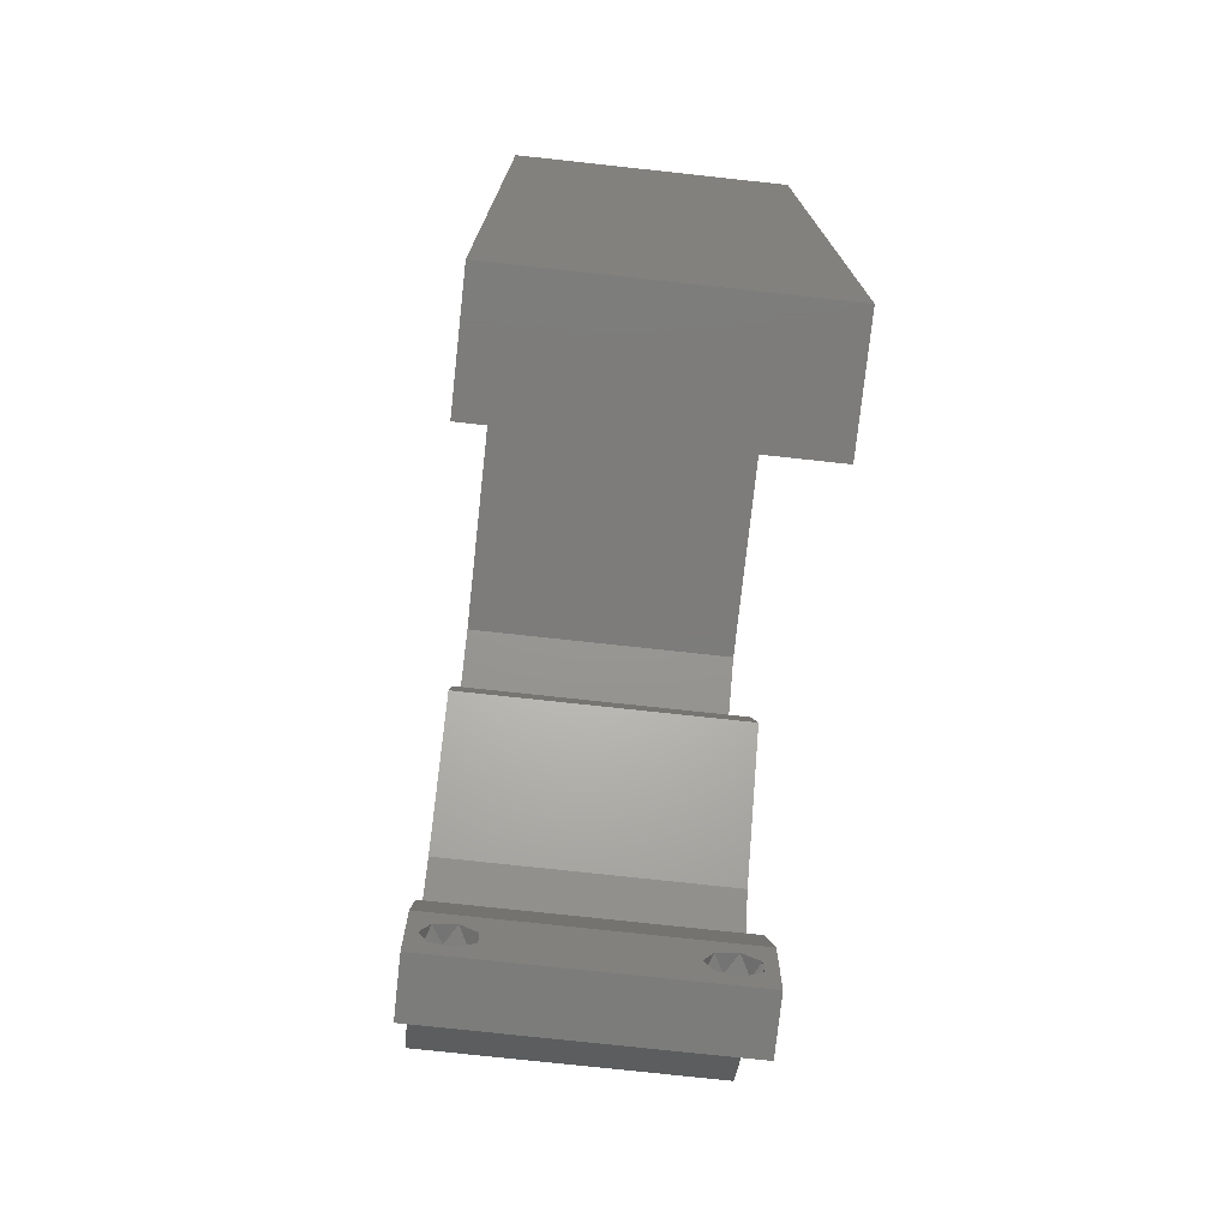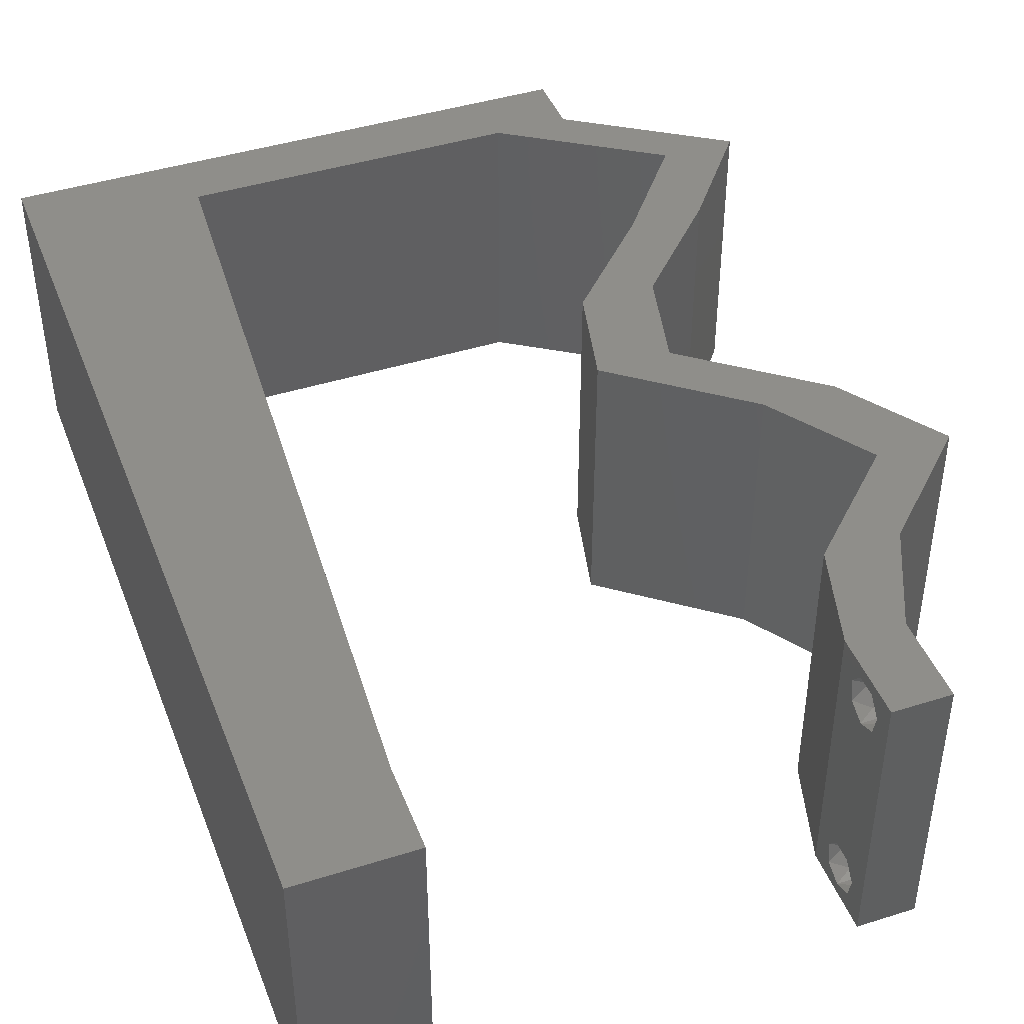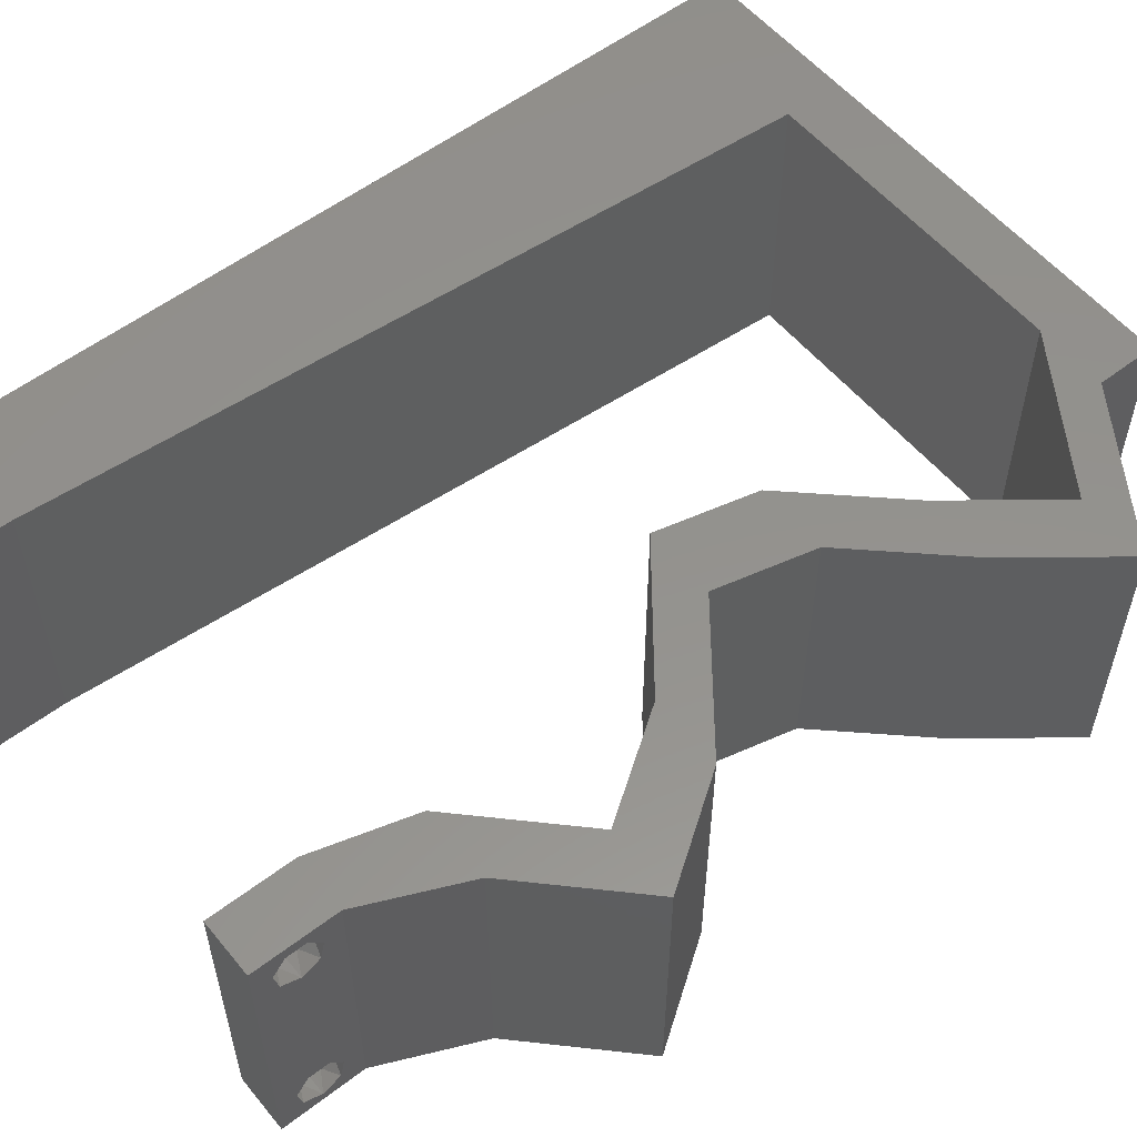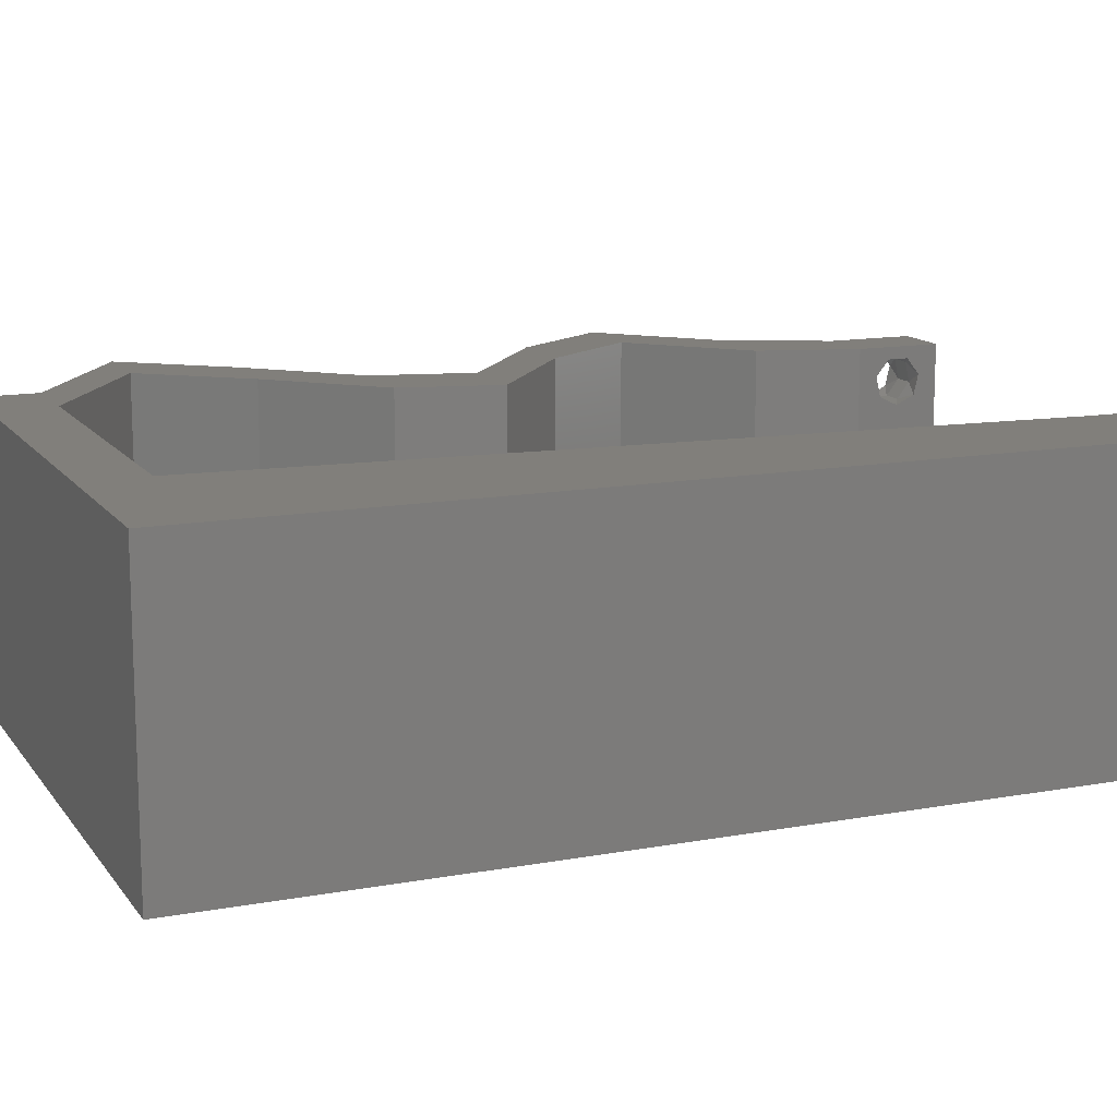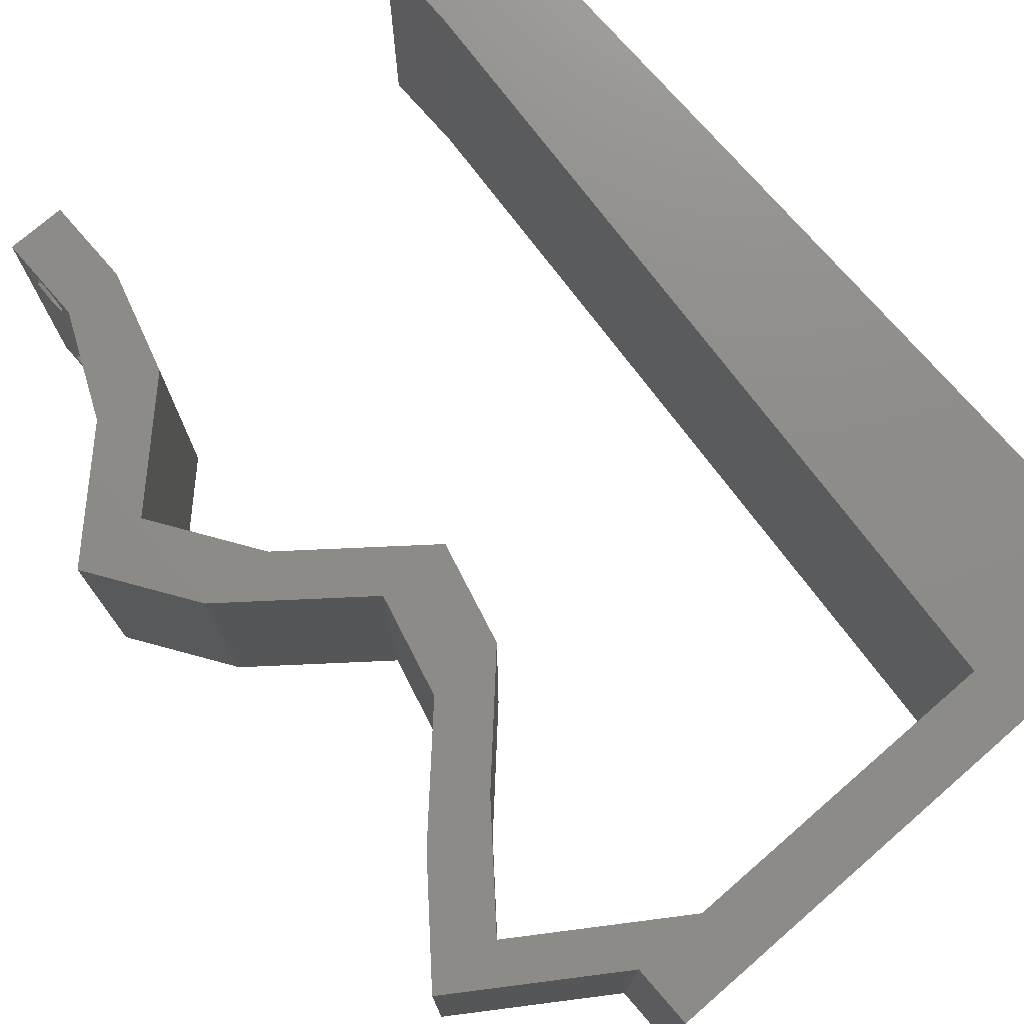
<metadata>
{"format":"stl","ext":"stl","renderer":"f3d","projection":"perspective","resolution":1024,"background":"white","views":[{"elev":-75.7,"azim":-96.2,"up":"+Y"},{"elev":43.4,"azim":-20.4,"up":"+Z"},{"elev":55.6,"azim":51.2,"up":"+Z"},{"elev":13.3,"azim":-112.7,"up":"+Z"},{"elev":74.8,"azim":139.1,"up":"+Z"}]}
</metadata>
<code>
# stl→obj: 234 verts, 472 faces
v 0.04 0 0.01
v 0.04 -0.006 0.01
v 0.04 -0.002262 0.003932
v 0.04 -0.003 0.0159
v 0.04 -0.001671 0.00134
v 0.04 0 0
v 0.04 -0.001343 0.002778
v 0.04 -0.004657 0.002778
v 0.04 -0.006 0
v 0.04 -0.004329 0.00134
v 0.04 -0.003 0.0007
v 0.04 -0.002262 0.01913
v 0.04 -0.001343 0.01798
v 0.04 0 0.02
v 0.04 -0.004657 0.01798
v 0.04 -0.003738 0.01913
v 0.04 -0.006 0.02
v 0.04 -0.001671 0.01654
v 0.04 -0.004329 0.01654
v 0.04 -0.003738 0.003932
v 0.036 -0.006 0.01
v 0.036 0 0.01
v 0.036 -0.002262 0.003932
v 0.036 -0.003 0.0159
v 0.036 -0.001343 0.002778
v 0.036 0 0
v 0.036 -0.001671 0.00134
v 0.036 -0.004329 0.00134
v 0.036 -0.006 0
v 0.036 -0.004657 0.002778
v 0.036 -0.003 0.0007
v 0.036 -0.003738 0.01913
v 0.036 -0.004657 0.01798
v 0.036 -0.006 0.02
v 0.036 0 0.02
v 0.036 -0.001343 0.01798
v 0.036 -0.002262 0.01913
v 0.036 -0.004329 0.01654
v 0.036 -0.001671 0.01654
v 0.036 -0.003738 0.003932
v 0.03485 0.05575 0.02
v 0.04 0.05575 0.02
v 0.04 0.06 0.02
v 0.01035 0.03345 0.02
v 0 0.024 0.02
v 0.009568 0.0223 0.02
v 0 0.036 0.02
v 0 -0.006 0.02
v 0.008 -0.006 0.02
v 0.004 -0.003 0.02
v 0.008 0 0.02
v 0 0 0.02
v 0.004196 0.005788 0.02
v 0 0.048 0.02
v 0.01114 0.0446 0.02
v 0 0.012 0.02
v 0.004919 0.01702 0.02
v 0.01 0.06 0.02
v 0 0.06 0.02
v 0.005 0.05518 0.02
v 0.008784 0.01115 0.02
v 0.01192 0.05575 0.02
v 0.038 -0.003 0.02
v 0.04009 0.05227 0.02
v 0.03 0.06 0.02
v 0.04524 0.05227 0.02
v 0.05048 0.04878 0.02
v 0.04533 0.04878 0.02
v 0.045 0.04181 0.02
v 0.03985 0.04181 0.02
v 0.03844 0.03484 0.02
v 0.03674 0.02788 0.02
v 0.03329 0.03484 0.02
v 0.04554 0.02091 0.02
v 0.04039 0.02091 0.02
v 0.03159 0.02788 0.02
v 0.05024 0.01394 0.02
v 0.04509 0.01394 0.02
v 0.04317 0.006969 0.02
v 0.03802 0.006969 0.02
v 0.02339 0.05575 0.02
v 0.02 0.06 0.02
v 0 -0.006 0.01
v 0 -0.003 0.015
v 0 0 0.01
v 0 -0.006 0
v 0 -0.003 0.005
v 0 0 0
v 0.004 -0.006 0.015
v 0.008 -0.006 0.01
v 0.004 -0.006 0.005
v 0.008 -0.006 0
v 0 0.06 0
v 0 0.051 0.0086
v 0 0.06 0.01
v 0 0.009 0.0114
v 0 0.048 0
v 0 0.0415 0.009767
v 0 0.03 0.01
v 0 0.036 0
v 0 0.024 0
v 0 0.0185 0.01023
v 0 0.012 0
v 0 0.005337 0.005128
v 0 0.05466 0.01487
v 0.03485 0.05575 0
v 0.04 0.06 0
v 0.04 0.05575 0
v 0.01035 0.03345 0
v 0.009568 0.0223 0
v 0.004 -0.003 0
v 0.008 0 0
v 0.004196 0.005788 0
v 0.01114 0.0446 0
v 0.004919 0.01702 0
v 0.01 0.06 0
v 0.005 0.05518 0
v 0.008784 0.01115 0
v 0.01192 0.05575 0
v 0.038 -0.003 0
v 0.03 0.06 0
v 0.04009 0.05227 0
v 0.04524 0.05227 0
v 0.05048 0.04878 0
v 0.045 0.04181 0
v 0.04533 0.04878 0
v 0.03844 0.03484 0
v 0.03985 0.04181 0
v 0.03674 0.02788 0
v 0.03329 0.03484 0
v 0.04554 0.02091 0
v 0.04039 0.02091 0
v 0.03159 0.02788 0
v 0.05024 0.01394 0
v 0.04509 0.01394 0
v 0.04317 0.006969 0
v 0.03802 0.006969 0
v 0.02339 0.05575 0
v 0.02 0.06 0
v 0.008 0 0.01
v 0.008 -0.003 0.015
v 0.008 -0.003 0.005
v 0.015 0.06 0.00866
v 0.025 0.06 0.01134
v 0.006575 0.06 0.01266
v 0.03343 0.06 0.007337
v 0.04 0.06 0.01
v 0.0342 0.06 0.01422
v 0.005798 0.06 0.00578
v 0.04 0.05575 0.01
v 0.04 0.05788 0.005
v 0.04 0.05788 0.015
v 0.05048 0.04878 0.01
v 0.04774 0.0453 0.015
v 0.045 0.04181 0.01
v 0.04774 0.0453 0.005
v 0.04172 0.03833 0.015
v 0.03844 0.03484 0.01
v 0.04172 0.03833 0.005
v 0.03759 0.03136 0.015
v 0.03674 0.02788 0.01
v 0.03759 0.03136 0.005
v 0.04114 0.02439 0.005691
v 0.04114 0.02439 0.01448
v 0.04554 0.02091 0.01
v 0.04789 0.01742 0.015
v 0.05024 0.01394 0.01
v 0.04789 0.01742 0.005
v 0.0467 0.01045 0.015
v 0.04317 0.006969 0.01
v 0.0467 0.01045 0.005
v 0.04158 0.003484 0.015
v 0.04158 0.003484 0.005
v 0.03701 0.003484 0.015
v 0.03802 0.006969 0.01
v 0.03701 0.003484 0.005
v 0.04155 0.01045 0.015
v 0.04509 0.01394 0.01
v 0.04155 0.01045 0.005
v 0.04274 0.01742 0.015
v 0.04039 0.02091 0.01
v 0.04274 0.01742 0.005
v 0.03599 0.02439 0.005691
v 0.03599 0.02439 0.01448
v 0.03159 0.02788 0.01
v 0.03244 0.03136 0.015
v 0.03329 0.03484 0.01
v 0.03244 0.03136 0.005
v 0.03657 0.03833 0.015
v 0.03985 0.04181 0.01
v 0.03657 0.03833 0.005
v 0.04259 0.0453 0.015
v 0.04533 0.04878 0.01
v 0.04259 0.0453 0.005
v 0.03485 0.05575 0.01
v 0.02086 0.05575 0.01132
v 0.01192 0.05575 0.01
v 0.02798 0.05575 0.006926
v 0.02829 0.05575 0.01364
v 0.01133 0.04735 0.008166
v 0.01071 0.03855 0.009644
v 0.009092 0.01552 0.01041
v 0.009941 0.0276 0.01001
v 0.008492 0.006994 0.007392
v 0.008418 0.00594 0.01448
v 0.0385 -0.002262 0.01607
v 0.03873 -0.003738 0.01607
v 0.03726 -0.003758 0.01608
v 0.03712 -0.002262 0.01607
v 0.03873 -0.001671 0.01866
v 0.03727 -0.001343 0.01722
v 0.03875 -0.001343 0.01722
v 0.03727 -0.004657 0.01722
v 0.03873 -0.004329 0.01866
v 0.03875 -0.004657 0.01722
v 0.03727 -0.003 0.0193
v 0.03875 -0.003 0.0193
v 0.03725 -0.004329 0.01866
v 0.03725 -0.001671 0.01866
v 0.03873 -0.003738 0.0008684
v 0.03727 -0.002262 0.0008684
v 0.03726 -0.003758 0.0008785
v 0.03871 -0.002229 0.0008847
v 0.03727 -0.004657 0.002022
v 0.03873 -0.004329 0.00346
v 0.03875 -0.004657 0.002022
v 0.03725 -0.004329 0.00346
v 0.03727 -0.001671 0.00346
v 0.03873 -0.001343 0.002022
v 0.03875 -0.001671 0.00346
v 0.03725 -0.001343 0.002022
v 0.03798 -0.002989 0.0041
v 0.03685 -0.003 0.0041
v 0.03914 -0.003005 0.0041
f 1 2 3
f 1 4 2
f 5 6 7
f 8 9 10
f 10 9 11
f 11 6 5
f 12 13 14
f 15 16 17
f 17 12 14
f 16 12 17
f 9 6 11
f 8 2 9
f 14 18 1
f 13 18 14
f 17 2 19
f 19 15 17
f 6 1 7
f 1 18 4
f 2 4 19
f 7 1 3
f 20 2 8
f 3 2 20
f 21 22 23
f 24 22 21
f 25 26 27
f 28 29 30
f 28 31 29
f 26 31 27
f 32 33 34
f 35 36 37
f 37 34 35
f 34 33 38
f 32 34 37
f 26 29 31
f 25 22 26
f 34 38 21
f 35 22 39
f 39 36 35
f 29 21 30
f 21 38 24
f 39 22 24
f 30 21 40
f 40 21 23
f 23 22 25
f 41 42 43
f 44 45 46
f 47 45 44
f 48 49 50
f 51 52 50
f 52 51 53
f 54 47 55
f 55 47 44
f 45 56 57
f 58 59 60
f 61 46 57
f 54 55 60
f 59 54 60
f 62 58 60
f 61 56 53
f 34 17 63
f 14 35 63
f 46 45 57
f 52 48 50
f 49 51 50
f 56 61 57
f 56 52 53
f 42 41 64
f 17 14 63
f 35 34 63
f 51 61 53
f 65 41 43
f 66 42 64
f 67 68 69
f 68 67 66
f 69 70 71
f 68 70 69
f 72 71 73
f 71 70 73
f 74 72 75
f 75 72 76
f 76 72 73
f 77 74 78
f 78 74 75
f 79 77 78
f 14 79 80
f 80 79 78
f 35 14 80
f 68 66 64
f 41 65 81
f 62 82 58
f 82 62 81
f 55 62 60
f 65 82 81
f 83 84 85
f 52 84 48
f 86 87 88
f 85 87 83
f 48 84 83
f 85 84 52
f 83 87 86
f 88 87 85
f 49 89 90
f 83 89 48
f 86 91 83
f 90 91 92
f 48 89 49
f 90 89 83
f 92 91 86
f 83 91 90
f 93 94 95
f 52 96 85
f 97 94 93
f 56 96 52
f 98 99 47
f 100 99 98
f 100 98 97
f 47 99 45
f 101 99 100
f 45 102 56
f 45 99 102
f 54 98 47
f 103 102 101
f 102 99 101
f 88 104 103
f 59 105 54
f 54 94 98
f 103 96 102
f 54 105 94
f 103 104 96
f 102 96 56
f 98 94 97
f 95 105 59
f 85 104 88
f 96 104 85
f 94 105 95
f 106 107 108
f 101 109 110
f 100 109 101
f 86 111 92
f 112 111 88
f 88 113 112
f 97 114 100
f 100 114 109
f 101 115 103
f 116 117 93
f 118 115 110
f 97 117 114
f 93 117 97
f 119 117 116
f 118 113 103
f 29 120 9
f 6 120 26
f 110 115 101
f 88 111 86
f 92 111 112
f 103 115 118
f 103 113 88
f 106 121 107
f 106 108 122
f 9 120 6
f 26 120 29
f 112 113 118
f 108 123 122
f 124 125 126
f 126 123 124
f 125 127 128
f 126 125 128
f 127 129 130
f 128 127 130
f 131 132 129
f 129 132 133
f 130 129 133
f 134 135 131
f 135 132 131
f 136 135 134
f 6 137 136
f 137 135 136
f 26 137 6
f 122 123 126
f 138 121 106
f 119 116 139
f 119 139 138
f 114 117 119
f 139 121 138
f 140 141 90
f 49 141 51
f 112 142 92
f 90 142 140
f 51 141 140
f 90 141 49
f 92 142 90
f 140 142 112
f 82 143 58
f 139 144 121
f 82 144 143
f 143 144 139
f 143 145 58
f 144 146 121
f 65 144 82
f 116 143 139
f 121 146 107
f 107 146 147
f 59 145 95
f 58 145 59
f 65 148 144
f 116 149 143
f 144 148 146
f 143 149 145
f 43 148 65
f 147 148 43
f 93 149 116
f 95 149 93
f 146 148 147
f 145 149 95
f 150 151 147
f 147 152 150
f 42 152 43
f 107 151 108
f 43 152 147
f 150 152 42
f 147 151 107
f 108 151 150
f 153 150 66
f 123 150 153
f 150 42 66
f 66 67 153
f 123 108 150
f 124 123 153
f 67 154 153
f 155 154 69
f 153 156 124
f 125 156 155
f 69 154 67
f 153 154 155
f 124 156 125
f 155 156 153
f 69 157 155
f 158 157 71
f 155 159 125
f 127 159 158
f 71 157 69
f 155 157 158
f 125 159 127
f 158 159 155
f 72 160 71
f 158 160 161
f 127 162 129
f 161 162 158
f 71 160 158
f 161 160 72
f 158 162 127
f 129 162 161
f 129 163 131
f 74 164 72
f 72 164 161
f 165 164 74
f 164 163 161
f 165 163 164
f 161 163 129
f 131 163 165
f 74 166 165
f 167 166 77
f 165 168 131
f 134 168 167
f 77 166 74
f 165 166 167
f 131 168 134
f 167 168 165
f 77 169 167
f 170 169 79
f 167 171 134
f 136 171 170
f 79 169 77
f 134 171 136
f 167 169 170
f 170 171 167
f 79 172 170
f 1 172 14
f 6 173 1
f 170 173 136
f 14 172 79
f 170 172 1
f 136 173 6
f 1 173 170
f 2 17 34
f 21 2 34
f 29 9 2
f 29 2 21
f 80 174 35
f 22 174 175
f 26 176 137
f 175 176 22
f 35 174 22
f 175 174 80
f 22 176 26
f 137 176 175
f 80 177 175
f 178 177 78
f 175 179 137
f 135 179 178
f 78 177 80
f 175 177 178
f 137 179 135
f 178 179 175
f 78 180 178
f 181 180 75
f 178 182 135
f 132 182 181
f 75 180 78
f 178 180 181
f 135 182 132
f 181 182 178
f 132 183 133
f 76 184 75
f 75 184 181
f 184 183 181
f 185 184 76
f 185 183 184
f 181 183 132
f 133 183 185
f 73 186 76
f 185 186 187
f 133 188 130
f 187 188 185
f 76 186 185
f 187 186 73
f 185 188 133
f 130 188 187
f 73 189 187
f 190 189 70
f 187 191 130
f 128 191 190
f 70 189 73
f 130 191 128
f 190 191 187
f 187 189 190
f 70 192 190
f 193 192 68
f 190 194 128
f 126 194 193
f 68 192 70
f 190 192 193
f 128 194 126
f 193 194 190
f 195 193 64
f 122 193 195
f 193 68 64
f 64 41 195
f 122 126 193
f 106 122 195
f 138 196 119
f 197 196 62
f 62 196 81
f 106 198 138
f 81 199 41
f 195 198 106
f 138 198 196
f 41 199 195
f 196 198 199
f 81 196 199
f 199 198 195
f 119 196 197
f 55 200 62
f 114 201 109
f 110 202 118
f 46 203 44
f 110 203 202
f 201 203 109
f 44 203 201
f 202 203 46
f 197 200 119
f 112 204 140
f 118 204 112
f 119 200 114
f 109 203 110
f 44 201 55
f 61 202 46
f 201 200 55
f 202 205 204
f 61 205 202
f 114 200 201
f 202 204 118
f 51 205 61
f 140 205 51
f 204 205 140
f 62 200 197
f 24 4 206
f 4 24 207
f 207 24 208
f 24 206 209
f 210 211 212
f 213 214 215
f 214 216 217
f 216 210 217
f 214 213 218
f 210 216 219
f 216 214 218
f 211 210 219
f 207 213 215
f 213 207 208
f 211 206 212
f 206 211 209
f 13 12 210
f 16 15 214
f 32 37 216
f 38 33 213
f 36 39 211
f 16 214 217
f 13 210 212
f 214 15 215
f 210 12 217
f 213 33 218
f 32 216 218
f 36 211 219
f 216 37 219
f 15 19 215
f 12 16 217
f 18 13 212
f 33 32 218
f 37 36 219
f 206 18 212
f 19 4 207
f 19 207 215
f 38 213 208
f 211 39 209
f 4 18 206
f 39 24 209
f 24 38 208
f 11 31 220
f 31 11 221
f 220 31 222
f 221 11 223
f 224 225 226
f 225 224 227
f 228 229 230
f 229 228 231
f 220 224 226
f 232 225 227
f 224 220 222
f 229 231 223
f 231 221 223
f 232 227 233
f 225 232 234
f 228 230 232
f 20 8 225
f 28 30 224
f 23 25 228
f 225 8 226
f 224 30 227
f 5 7 229
f 228 25 231
f 7 3 230
f 8 10 226
f 30 40 227
f 229 7 230
f 25 27 231
f 10 11 220
f 10 220 226
f 27 31 221
f 228 232 233
f 27 221 231
f 28 224 222
f 232 230 234
f 23 228 233
f 20 225 234
f 230 3 234
f 227 40 233
f 5 229 223
f 3 20 234
f 40 23 233
f 11 5 223
f 31 28 222

</code>
